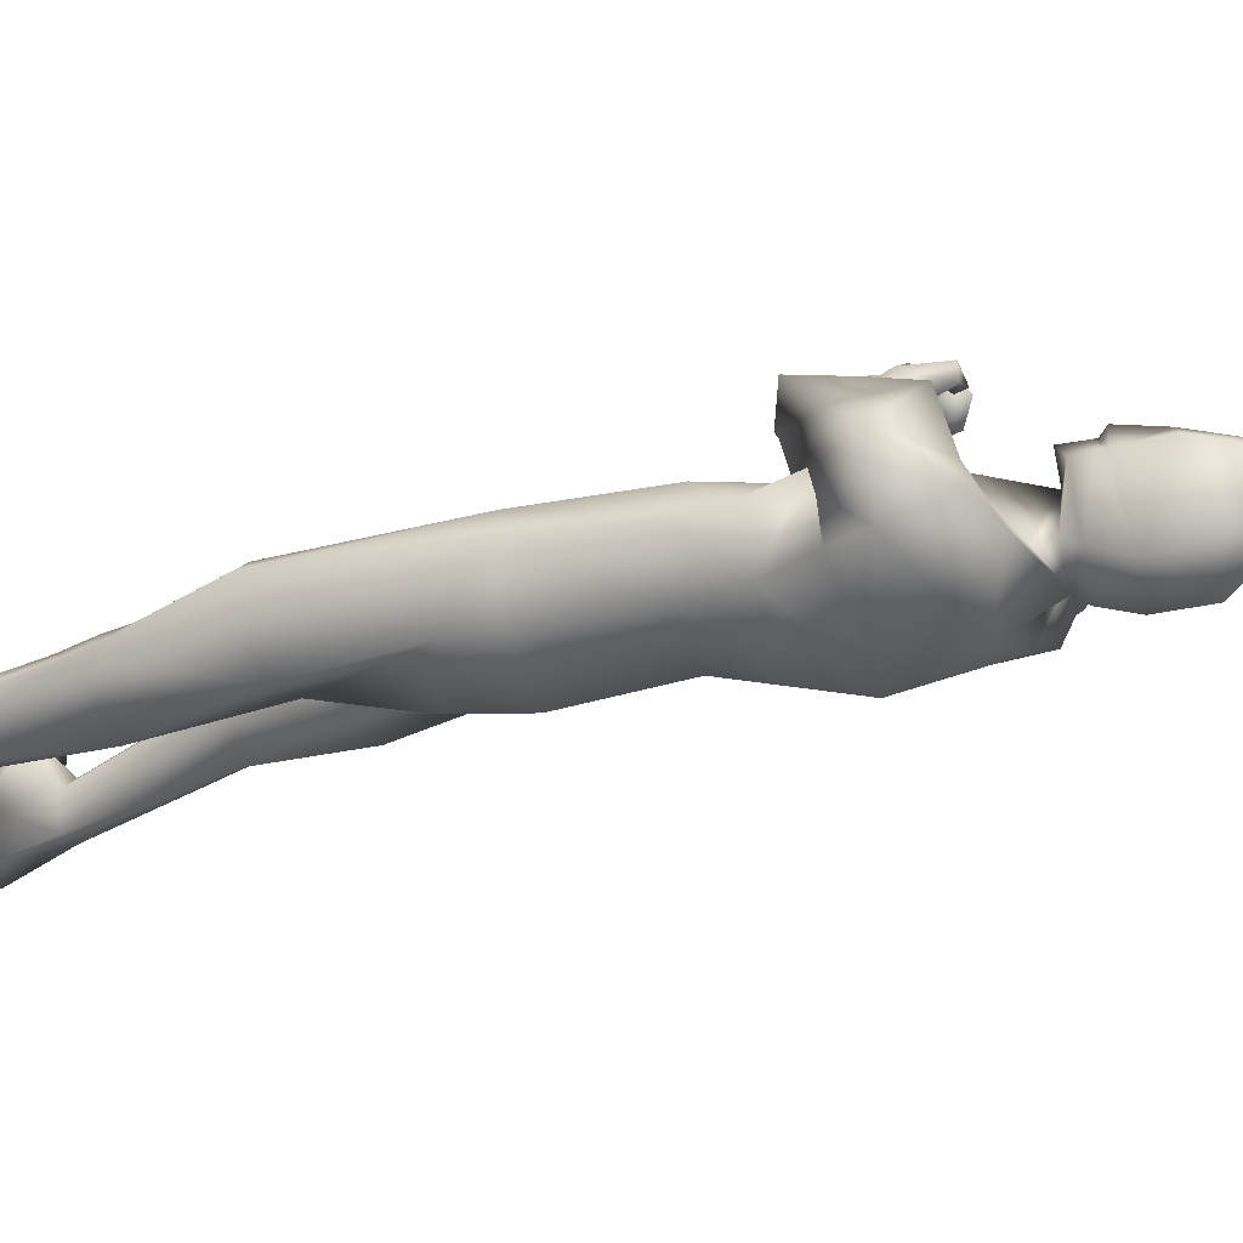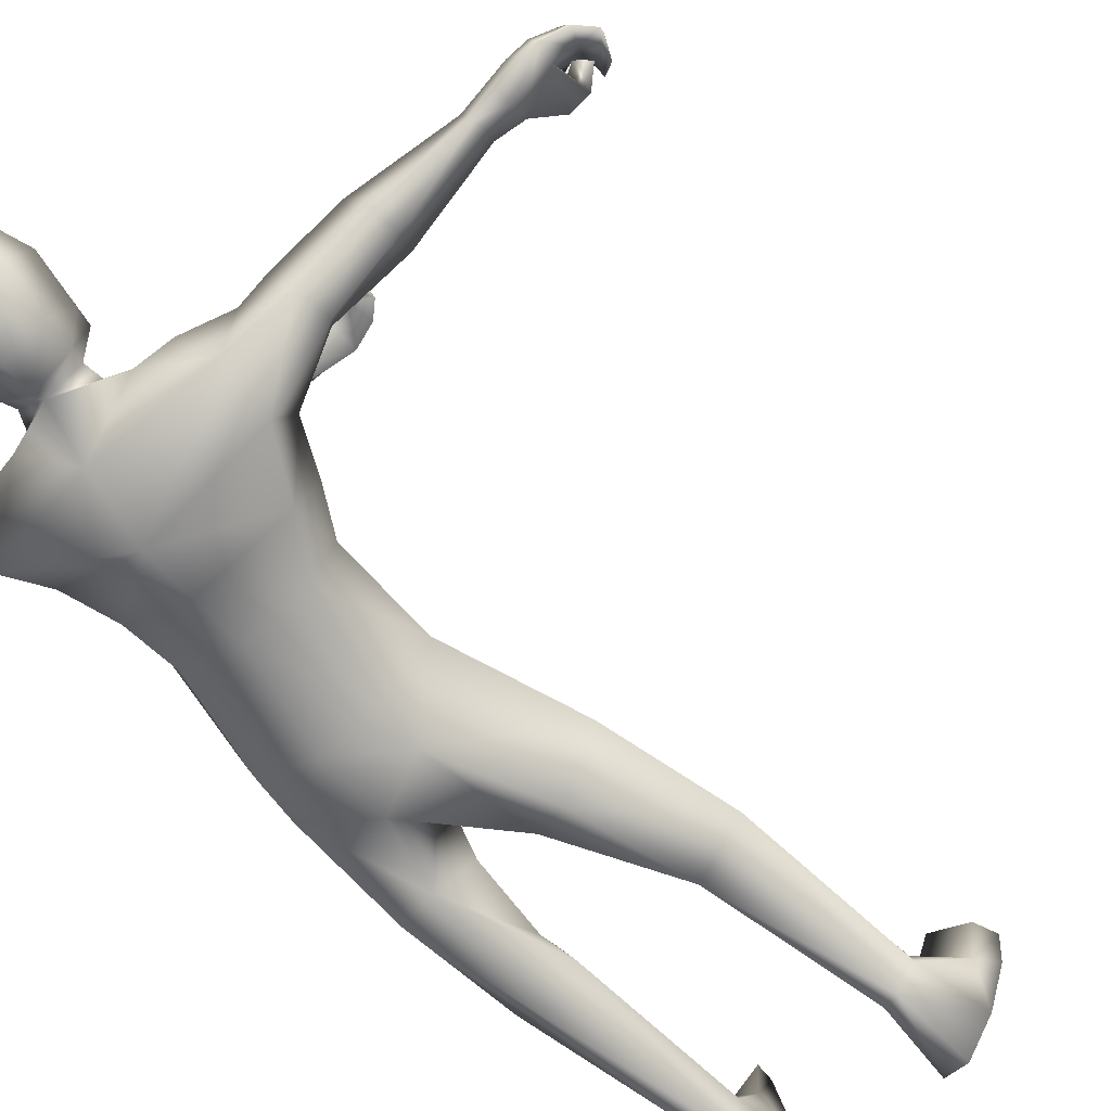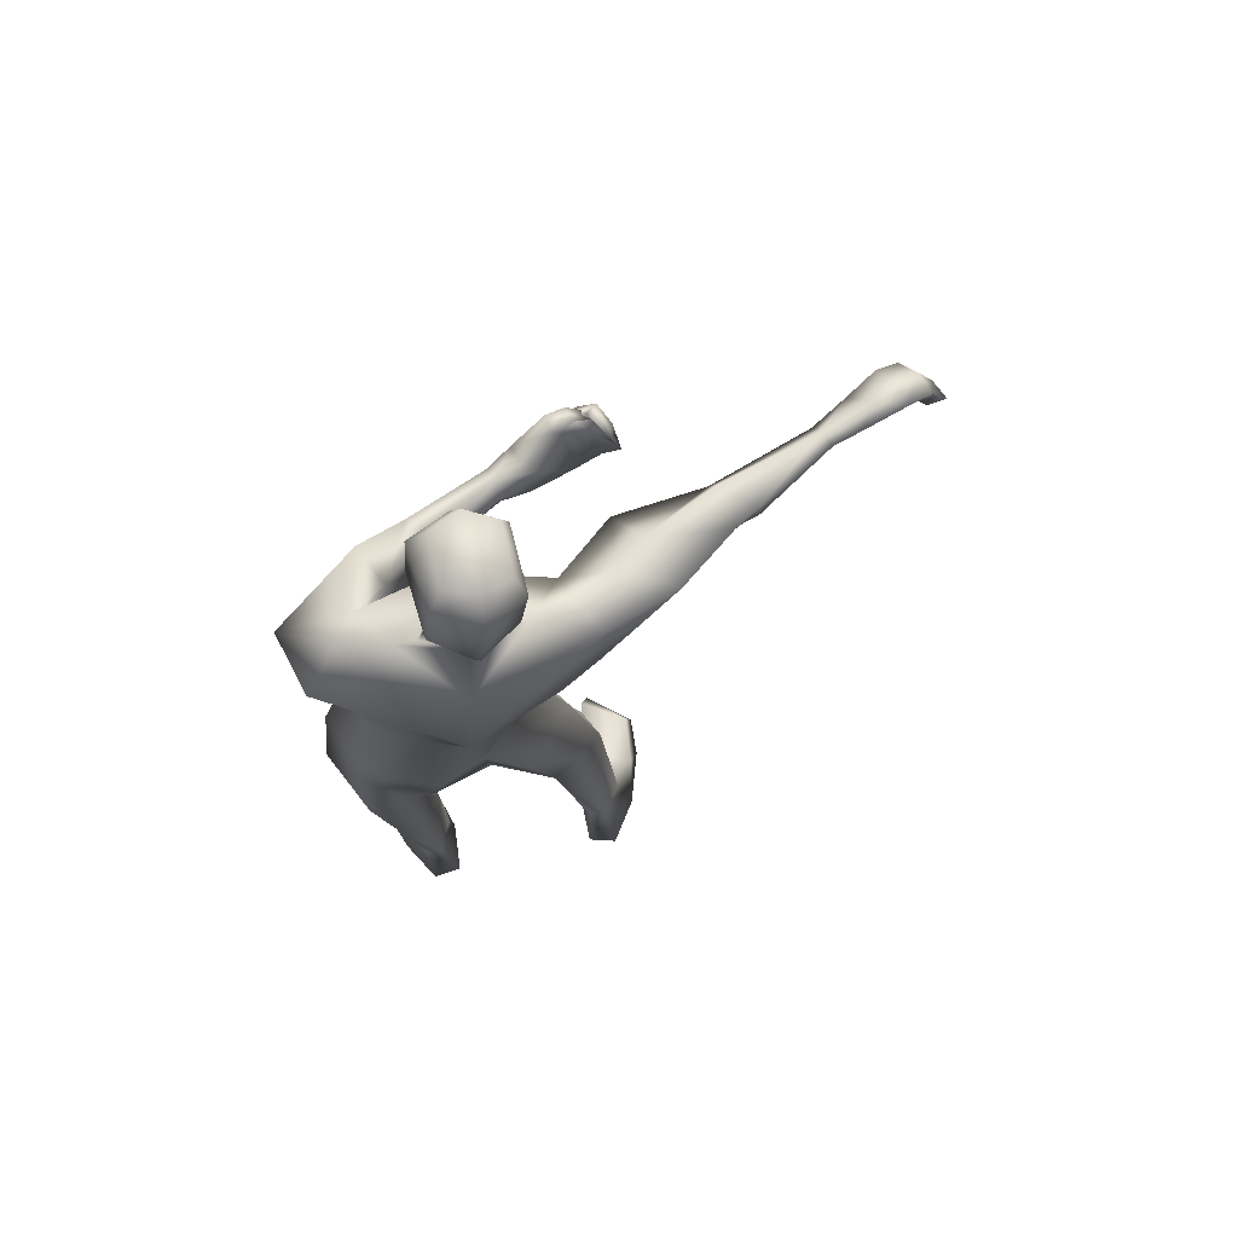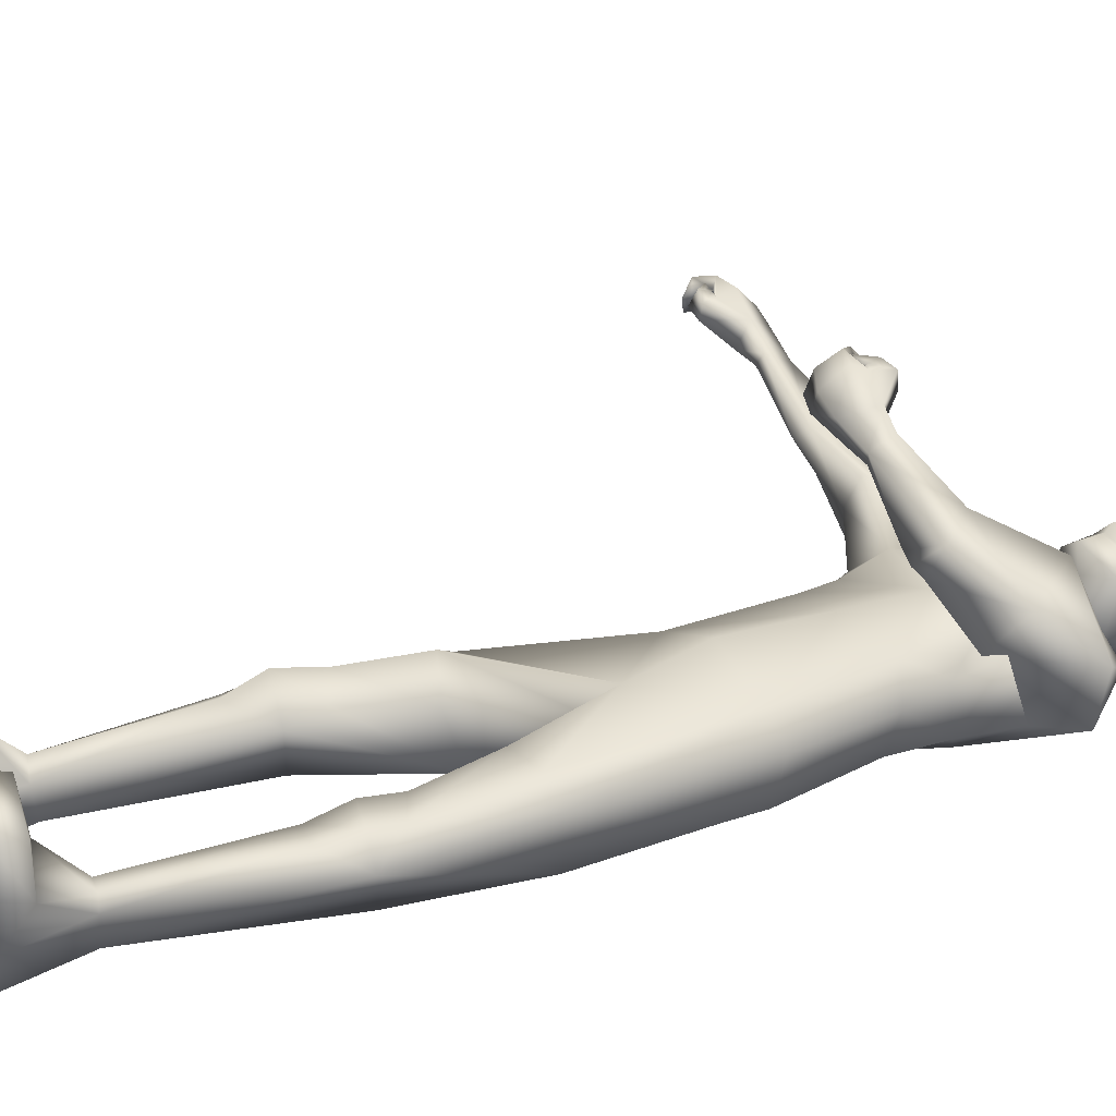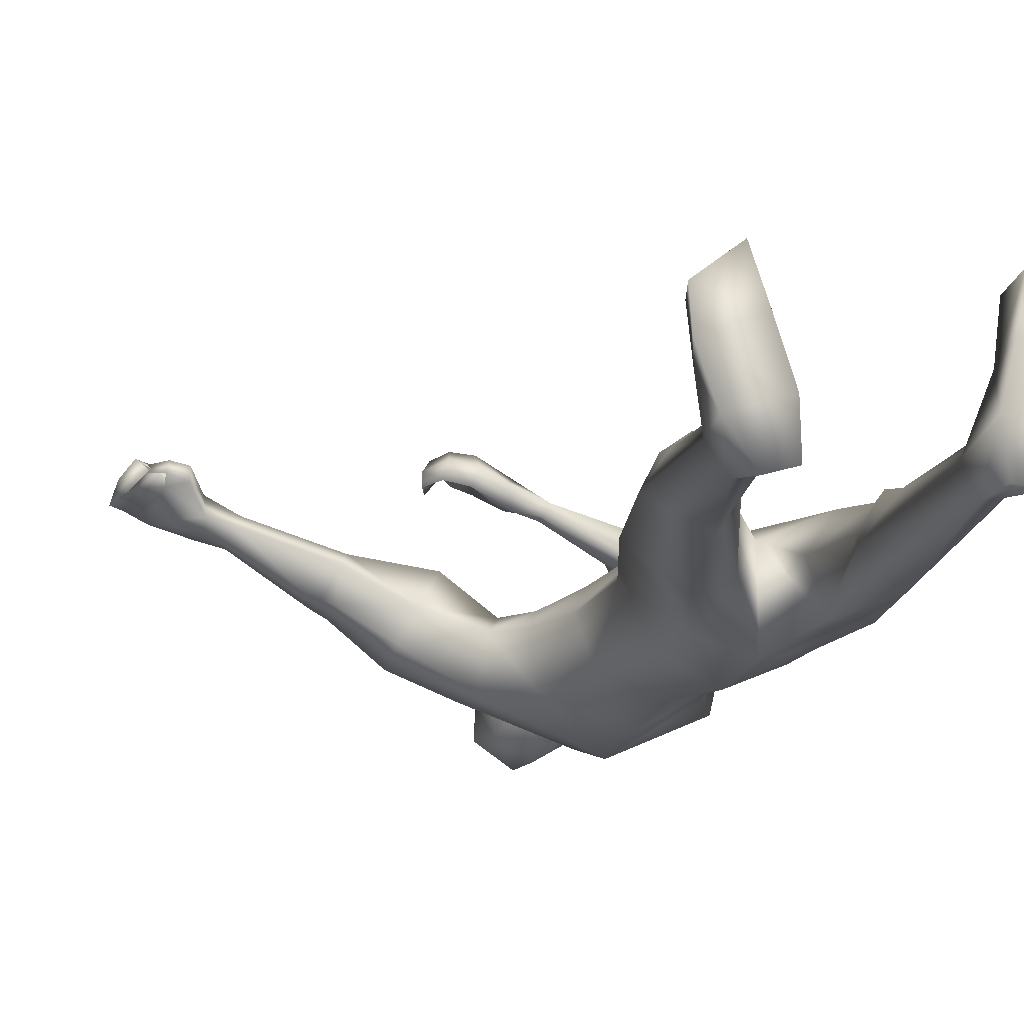
<metadata>
{"format":"obj","ext":"obj","renderer":"f3d","projection":"perspective","resolution":1024,"background":"white","views":[{"elev":-18.4,"azim":-62.0,"up":"+Y"},{"elev":-63.6,"azim":45.3,"up":"+Y"},{"elev":77.1,"azim":-13.5,"up":"+Z"},{"elev":24.3,"azim":-111.4,"up":"+Y"},{"elev":-19.6,"azim":164.9,"up":"+Y"}]}
</metadata>
<code>
o HumanMale
v -0.616 0.08105 2.264
v -0.1707 0.2728 2.631
v -0.1707 -0.2044 2.631
v -0.5047 0.08492 2.684
v -0.4209 0.2136 2.715
v -0.4199 -0.1061 2.67
v -0.4554 0.1767 3.051
v -0.1011 -0.3088 3.077
v -0.499 -0.04584 3.109
v -0.3772 0.158 3.416
v -0.06426 0.2485 3.313
v -0.4418 0.05856 3.461
v -0.2728 0.007684 3.486
v -0.6471 0.1826 3.29
v -0.2439 0.291 2.196
v -0.2608 -0.2673 2.22
v -0.5217 -0.1433 2.26
v -0.2663 0.208 1.896
v -0.06139 -0.2058 3.35
v -0.5871 -0.05212 3.279
v -0.1837 -0.003823 3.503
v -0.4805 0.3187 3.114
v -0.4021 0.1635 2.992
v -0.3227 0.3979 3.325
v -0.3077 0.4998 2.912
v -0.1453 0.5251 3.062
v -0.2402 0.3594 2.877
v -0.2695 0.1743 3.091
v -0.2558 0.2738 3.219
v -0.08822 0.4748 3.049
v -0.1423 0.3639 2.946
v -0.2065 0.3925 2.849
v -0.1379 0.3859 2.941
v -0.1349 0.4104 2.859
v -0.09855 0.3986 2.959
v 0.1616 0.6104 2.882
v 0.1895 0.558 2.896
v 0.1893 0.5536 2.939
v 0.1836 0.6006 3.01
v 0.1713 0.6611 2.981
v 0.334 0.6652 2.853
v 0.2632 0.7192 2.981
v 0.3029 0.5698 2.888
v 0.3107 0.6041 2.999
v 0.3005 0.5919 2.954
v -0.5212 0.1895 2.241
v -0.5557 -0.1392 2.076
v -0.2954 -0.2368 1.921
v -0.6977 0.08068 1.555
v -0.5788 0.1504 1.535
v -0.5752 -0.1881 1.589
v -0.422 0.1604 1.488
v -0.3161 -0.001392 1.518
v -0.4191 -0.1826 1.602
v -0.5454 0.05351 1.148
v -0.4726 -0.2518 1.077
v -0.4288 0.08025 1.192
v -0.3641 -0.02897 1.188
v -0.5271 0.04873 1.036
v -0.4045 0.07456 1.047
v -0.3159 -0.1058 1.064
v -0.6355 -0.04232 1.031
v -0.5146 0.02078 0.8795
v -0.394 0.01911 0.8912
v -0.4882 -0.0843 0.2975
v -0.4659 -0.03939 0.3033
v -0.4529 -0.2118 0.3021
v -0.4024 -0.01727 0.303
v -0.3256 -0.1048 0.3105
v -0.3806 -0.225 0.3091
v -0.546 -0.1204 0.007805
v -0.3121 -0.08066 0.007224
v -0.4498 -0.2905 0.007826
v -0.332 -0.2812 0.01047
v -0.5769 0.03616 0.1176
v -0.3714 0.1173 0.1531
v -0.5827 0.2329 0.1117
v -0.6087 0.2477 0.006317
v -0.6153 0.08726 0.009054
v -0.3785 0.1608 0.002305
v -0.3883 0.332 0.1179
v -0.42 0.3757 0.009469
v -0.1519 0.01078 3.57
v -0.02831 0.1767 3.537
v 0.4416 0.7607 3.022
v 0.442 0.7162 2.843
v 0.4527 0.7341 2.956
v 0.4953 0.7201 3.098
v 0.4784 0.7843 3.078
v 0.4651 0.7759 3.026
v 0.5214 0.7662 2.979
v 0.5735 0.7403 3.01
v 0.5482 0.7843 2.995
v 0.4064 0.6975 3.107
v 0.404 0.7661 3.1
v 0.4764 0.6298 2.838
v 0.5526 0.7483 2.884
v 0.5528 0.7111 2.953
v 0.634 0.7213 2.97
v 0.6041 0.6839 2.996
v 0.6115 0.6503 3.03
v 0.578 0.6547 2.861
v 0.6466 0.6386 2.916
v 0.433 0.7976 2.949
v 0.5296 0.8107 2.969
v 0.4963 0.7725 3.001
v 0.5916 0.7893 3.027
v 0.55 0.7535 3.049
v 0.5558 0.724 3.084
v -0.1564 -0.02089 3.63
v -0.1701 0.2018 3.606
v -0.1218 -0.04514 3.965
v -0.1444 0.2209 3.885
v -0.06796 0.002383 4.034
v -0.07174 0.1895 4.029
v -0.02697 -0.09382 3.552
v -0.2407 0.1286 1.775
v -0.02041 -0.1286 3.594
v -0.03162 0.2952 3.522
v 0.0286 -0.1561 3.908
v 0.0141 0.3043 3.815
v 0.04901 -0.04191 4.039
v 0.04647 0.2438 4.023
v 0.1301 0.07735 2.155
v 0.1633 0.08492 2.579
v 0.09299 0.2136 2.634
v 0.07852 -0.1061 2.593
v 0.3877 0.1065 2.946
v 0.3905 -0.1098 3.043
v 0.3177 0.2008 3.058
v 0.3366 0.038 3.389
v 0.1873 0.000496 3.416
v 0.5063 0.1191 3.302
v -0.03894 -0.1629 2.18
v 0.4215 -0.07276 3.275
v 0.1072 -0.003804 3.457
v 0.6209 0.2136 3.294
v 0.7056 0.02235 3.246
v 0.5411 0.3676 3.066
v 0.9076 0.3366 3.268
v 0.8967 0.3986 3.05
v 0.9362 0.1901 3.21
v 0.6906 0.07496 3.09
v 0.6263 0.214 3.043
v 0.928 0.3445 3.006
v 0.9327 0.2127 3.093
v 0.9807 0.2144 3.214
v 0.9798 0.229 3.107
v 1.032 0.2411 3.205
v 1.038 0.2448 3.103
v 1.31 0.4632 3.176
v 1.338 0.4105 3.147
v 1.336 0.4221 3.106
v 1.319 0.466 3.045
v 1.296 0.5157 3.064
v 1.512 0.525 3.185
v 1.435 0.5897 3.076
v 1.452 0.4385 3.159
v 1.434 0.4862 3.019
v 1.438 0.4577 3.091
v 0.04416 0.1895 2.153
v -0.08354 -0.1586 1.988
v 0.2945 0.03499 1.6
v 0.2228 0.1471 1.559
v 0.0873 -0.1667 1.531
v 0.1087 0.2216 1.468
v -0.04762 0.1119 1.425
v -0.06707 -0.1049 1.495
v 0.3121 0.1086 1.168
v 0.1727 -0.1388 1.016
v 0.2041 0.1753 1.176
v 0.1128 0.1008 1.13
v 0.3435 0.1129 1.025
v 0.2442 0.1844 0.9961
v 0.08938 0.05549 0.9883
v 0.4026 -0.01306 1.055
v 0.3633 0.06281 0.8694
v 0.2543 0.1088 0.8428
v 0.4497 -0.1219 0.3105
v 0.4267 -0.05704 0.3003
v 0.3669 -0.2281 0.3154
v 0.3686 -0.02492 0.2955
v 0.2931 -0.08378 0.2816
v 0.2963 -0.2125 0.301
v 0.5061 -0.1637 0.01272
v 0.2822 -0.0857 -0.001821
v 0.3893 -0.3251 0.01997
v 0.2769 -0.2895 0.008524
v 0.5422 0.003987 0.114
v 0.3425 0.1107 0.1484
v 0.5648 0.2024 0.1047
v 0.5916 0.2131 -0.001044
v 0.581 0.05286 0.003748
v 0.3534 0.1512 -0.00298
v 0.3821 0.3218 0.1103
v 0.4177 0.3605 0.001223
v 0.09749 0.01078 3.531
v 1.56 0.6341 3.001
v 1.592 0.5721 3.172
v 1.583 0.6016 3.061
v 1.601 0.6035 2.913
v 1.586 0.6646 2.943
v 1.582 0.6506 2.995
v 1.646 0.6385 3.031
v 1.692 0.618 2.988
v 1.669 0.6592 3.012
v 1.512 0.5784 2.917
v 1.509 0.6458 2.932
v 1.629 0.4871 3.162
v 1.693 0.6125 3.117
v 1.682 0.5824 3.045
v 1.759 0.5974 3.016
v 1.726 0.5616 2.992
v 1.728 0.532 2.953
v 1.724 0.5182 3.125
v 1.783 0.5104 3.058
v 1.563 0.6632 3.078
v 1.654 0.6821 3.043
v 1.617 0.6459 3.014
v 1.706 0.6691 2.974
v 1.662 0.6339 2.956
v 1.663 0.6084 2.917
v 0.1201 -0.02089 3.587
v 0.1258 0.2018 3.56
v 0.1892 -0.04514 3.916
v 0.1864 0.2209 3.834
v 0.1588 0.002383 3.998
v 0.161 0.1895 3.992
v -0.1573 0.2113 3.746
v -0.01459 0.3308 3.659
v -0.1485 -0.07124 3.761
v 0.000158 -0.1672 3.726
v 0.1561 0.2113 3.697
v 0.1524 -0.07124 3.714
v -0.02019 0.2975 3.596
v -0.1637 0.2066 3.676
v 0.1409 0.2066 3.628
v -0.1605 0.209 3.711
v 0.1485 0.209 3.662
v -0.01448 0.2986 3.632
v -0.01733 0.298 3.614
v -0.1621 0.2078 3.693
v 0.1447 0.2078 3.645
v -0.4342 -0.08183 2.899
v -0.1359 -0.2566 2.854
v -0.1175 0.2606 2.972
v -0.4597 0.1306 2.871
v -0.2173 0.1924 3.11
v 0.2437 -0.1371 2.806
v 0.2818 0.07271 2.753
v 0.2293 0.1673 2.835
f 1 6 4
f 46 4 5
f 17 3 6
f 46 2 15
f 248 7 10
f 244 7 247
f 246 10 11
f 244 8 9
f 10 13 11
f 12 10 14
f 15 18 46
f 8 20 9
f 20 13 12
f 12 14 20
f 13 116 21
f 11 13 21
f 14 23 20
f 14 24 22
f 22 26 25
f 22 27 23
f 7 28 29
f 29 31 30
f 29 10 7
f 29 26 24
f 9 23 28
f 27 28 23
f 30 31 33
f 31 32 33
f 27 25 32
f 32 25 34
f 33 34 35
f 30 33 35
f 35 39 30
f 35 37 38
f 34 36 37
f 26 36 25
f 26 39 40
f 39 42 40
f 36 42 41
f 36 43 37
f 38 43 45
f 39 45 44
f 17 1 47
f 47 16 17
f 18 50 46
f 117 52 18
f 46 49 1
f 47 54 48
f 117 54 53
f 47 49 51
f 54 56 61
f 54 58 53
f 51 62 56
f 52 55 50
f 53 57 52
f 49 55 62
f 55 60 59
f 58 60 57
f 62 55 59
f 59 64 63
f 60 61 64
f 62 59 63
f 64 66 63
f 64 69 68
f 63 65 62
f 56 70 61
f 61 70 69
f 62 67 56
f 67 74 70
f 70 72 69
f 67 71 73
f 66 76 75
f 76 77 75
f 77 82 78
f 78 80 79
f 79 72 71
f 75 65 66
f 71 75 79
f 75 77 78
f 79 75 78
f 73 72 74
f 69 76 68
f 80 82 76
f 21 116 83
f 11 21 84
f 83 84 21
f 76 72 80
f 76 82 81
f 42 85 104
f 42 95 85
f 87 88 94
f 94 42 44
f 87 90 88
f 88 93 89
f 91 88 90
f 89 91 90
f 91 93 92
f 88 95 94
f 95 90 85
f 94 44 87
f 41 96 43
f 96 98 87
f 96 97 102
f 99 102 97
f 103 98 102
f 103 101 100
f 99 101 103
f 87 106 85
f 85 105 104
f 104 97 86
f 105 99 97
f 106 107 105
f 98 108 106
f 108 109 107
f 100 109 108
f 107 101 99
f 104 41 42
f 96 41 86
f 43 96 45
f 87 44 96
f 96 44 45
f 116 110 83
f 84 111 119
f 83 111 84
f 229 121 230
f 231 113 229
f 231 120 112
f 113 123 121
f 112 122 114
f 112 115 113
f 115 114 122
f 123 115 122
f 124 127 134
f 161 125 124
f 134 3 16
f 2 161 15
f 251 128 250
f 128 249 250
f 246 130 251
f 249 8 245
f 132 130 11
f 131 133 130
f 15 161 18
f 135 8 129
f 135 132 19
f 131 135 133
f 132 116 19
f 11 136 132
f 138 133 135
f 133 139 130
f 137 141 139
f 142 137 138
f 128 143 129
f 144 146 143
f 130 144 128
f 141 144 139
f 129 138 135
f 142 143 146
f 145 148 146
f 146 147 142
f 142 147 140
f 147 149 140
f 148 149 147
f 145 150 148
f 154 150 145
f 150 152 149
f 149 151 140
f 151 141 140
f 155 145 141
f 155 159 154
f 151 157 155
f 158 151 152
f 160 152 153
f 154 160 153
f 134 162 124
f 16 162 134
f 164 18 161
f 166 117 18
f 163 161 124
f 168 162 48
f 117 168 48
f 162 163 124
f 168 170 165
f 172 168 167
f 165 176 163
f 169 166 164
f 171 167 166
f 163 169 164
f 169 174 171
f 174 172 171
f 176 173 169
f 173 178 174
f 174 178 175
f 176 177 173
f 180 178 177
f 178 183 175
f 179 177 176
f 184 170 175
f 175 183 184
f 181 176 170
f 188 181 184
f 186 184 183
f 181 185 179
f 180 190 182
f 191 190 189
f 191 196 195
f 192 194 196
f 193 186 194
f 179 189 180
f 185 193 189
f 189 192 191
f 193 192 189
f 186 187 188
f 190 183 182
f 194 190 196
f 136 197 116
f 11 84 136
f 197 136 84
f 190 194 186
f 190 195 196
f 157 217 198
f 157 198 208
f 200 207 201
f 157 207 159
f 203 200 201
f 201 206 205
f 201 204 203
f 202 204 206
f 204 205 206
f 208 201 207
f 208 203 202
f 207 200 159
f 156 158 209
f 209 211 215
f 209 210 199
f 215 212 210
f 211 216 215
f 216 213 214
f 212 216 214
f 200 219 211
f 218 198 217
f 210 217 199
f 218 212 220
f 219 220 221
f 211 221 213
f 221 220 222
f 213 222 214
f 220 214 222
f 217 156 199
f 209 199 156
f 158 160 209
f 200 209 159
f 209 160 159
f 223 116 197
f 84 119 224
f 224 197 84
f 121 233 230
f 226 234 233
f 234 120 232
f 123 226 121
f 225 122 120
f 228 225 226
f 228 122 227
f 123 122 228
f 239 233 234
f 240 233 239
f 238 231 229
f 238 230 240
f 111 235 119
f 110 236 111
f 118 231 110
f 235 224 119
f 237 223 224
f 234 118 223
f 242 240 241
f 242 231 238
f 240 243 241
f 243 239 234
f 237 243 234
f 241 237 235
f 236 231 242
f 236 241 235
f 127 245 3
f 246 126 2
f 125 249 127
f 126 250 125
f 6 245 244
f 5 246 2
f 4 244 247
f 5 247 248
f 1 17 6
f 46 1 4
f 17 16 3
f 46 5 2
f 248 247 7
f 244 9 7
f 246 248 10
f 244 245 8
f 10 12 13
f 8 19 20
f 20 19 13
f 13 19 116
f 14 22 23
f 14 10 24
f 22 24 26
f 22 25 27
f 7 9 28
f 29 28 31
f 29 24 10
f 29 30 26
f 9 20 23
f 27 31 28
f 31 27 32
f 33 32 34
f 35 38 39
f 35 34 37
f 34 25 36
f 26 40 36
f 26 30 39
f 39 44 42
f 36 40 42
f 36 41 43
f 38 37 43
f 39 38 45
f 47 48 16
f 18 52 50
f 117 53 52
f 46 50 49
f 47 51 54
f 117 48 54
f 47 1 49
f 54 51 56
f 54 61 58
f 51 49 62
f 52 57 55
f 53 58 57
f 49 50 55
f 55 57 60
f 58 61 60
f 59 60 64
f 64 68 66
f 64 61 69
f 63 66 65
f 56 67 70
f 62 65 67
f 67 73 74
f 70 74 72
f 67 65 71
f 66 68 76
f 76 81 77
f 77 81 82
f 78 82 80
f 79 80 72
f 75 71 65
f 73 71 72
f 69 72 76
f 94 95 42
f 87 85 90
f 88 92 93
f 91 92 88
f 89 93 91
f 88 89 95
f 95 89 90
f 96 102 98
f 96 86 97
f 99 103 102
f 103 100 98
f 87 98 106
f 85 106 105
f 104 105 97
f 105 107 99
f 106 108 107
f 98 100 108
f 100 101 109
f 107 109 101
f 104 86 41
f 116 118 110
f 83 110 111
f 229 113 121
f 231 112 113
f 231 232 120
f 113 115 123
f 112 120 122
f 112 114 115
f 124 125 127
f 161 126 125
f 134 127 3
f 2 126 161
f 251 130 128
f 128 129 249
f 246 11 130
f 249 129 8
f 132 131 130
f 135 19 8
f 135 131 132
f 132 136 116
f 138 137 133
f 133 137 139
f 137 140 141
f 142 140 137
f 128 144 143
f 144 145 146
f 130 139 144
f 141 145 144
f 129 143 138
f 142 138 143
f 146 148 147
f 148 150 149
f 154 153 150
f 150 153 152
f 149 152 151
f 151 155 141
f 155 154 145
f 155 157 159
f 151 156 157
f 158 156 151
f 160 158 152
f 154 159 160
f 16 48 162
f 164 166 18
f 166 167 117
f 163 164 161
f 168 165 162
f 117 167 168
f 162 165 163
f 168 175 170
f 172 175 168
f 165 170 176
f 169 171 166
f 171 172 167
f 163 176 169
f 169 173 174
f 174 175 172
f 173 177 178
f 180 182 178
f 178 182 183
f 179 180 177
f 184 181 170
f 181 179 176
f 188 187 181
f 186 188 184
f 181 187 185
f 180 189 190
f 191 195 190
f 191 192 196
f 192 193 194
f 193 185 186
f 179 185 189
f 186 185 187
f 190 186 183
f 157 208 207
f 203 198 200
f 201 202 206
f 201 205 204
f 202 203 204
f 208 202 201
f 208 198 203
f 209 200 211
f 209 215 210
f 215 216 212
f 211 213 216
f 200 198 219
f 218 219 198
f 210 218 217
f 218 210 212
f 219 218 220
f 211 219 221
f 213 221 222
f 220 212 214
f 217 157 156
f 223 118 116
f 224 223 197
f 121 226 233
f 226 225 234
f 234 225 120
f 123 228 226
f 225 227 122
f 228 227 225
f 240 230 233
f 238 229 230
f 111 236 235
f 110 231 236
f 118 232 231
f 235 237 224
f 237 234 223
f 234 232 118
f 242 238 240
f 240 239 243
f 241 243 237
f 236 242 241
f 127 249 245
f 246 251 126
f 125 250 249
f 126 251 250
f 6 3 245
f 5 248 246
f 4 6 244
f 5 4 247
o Gunroot
v 1.555 0.5657 3.11
v 1.652 0.6053 3.112
v 1.608 0.575 3.106
f 253 252 254

</code>
